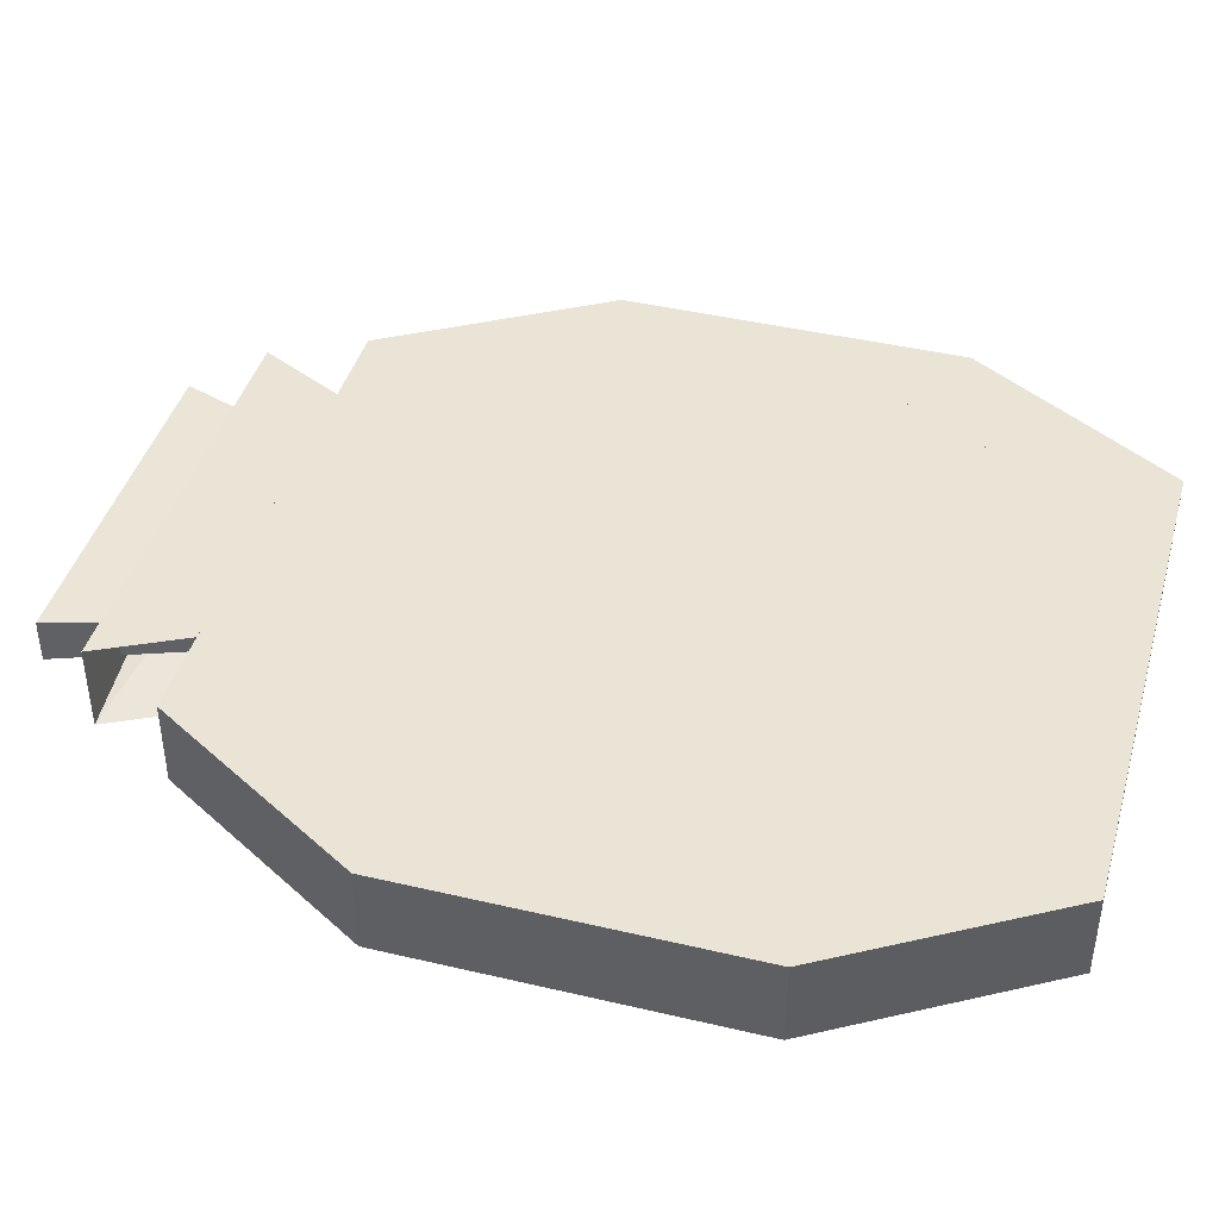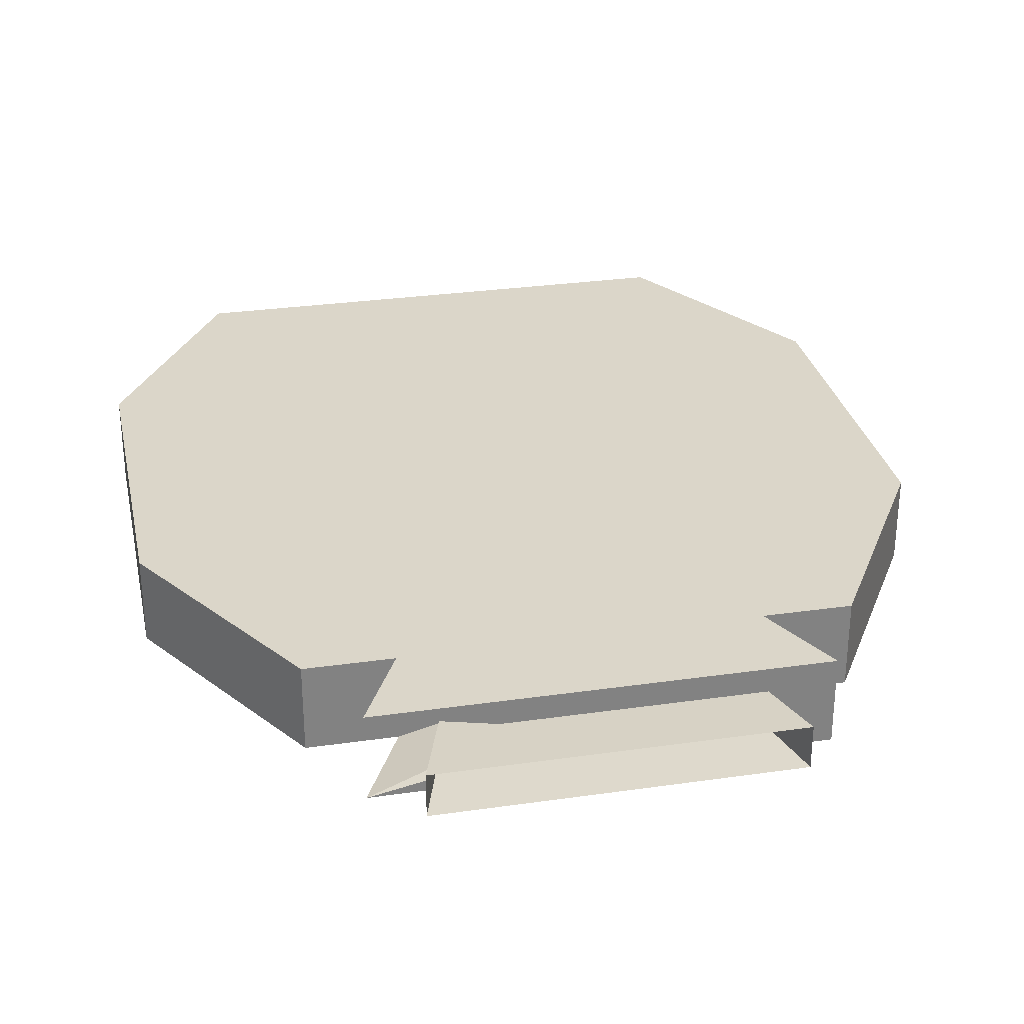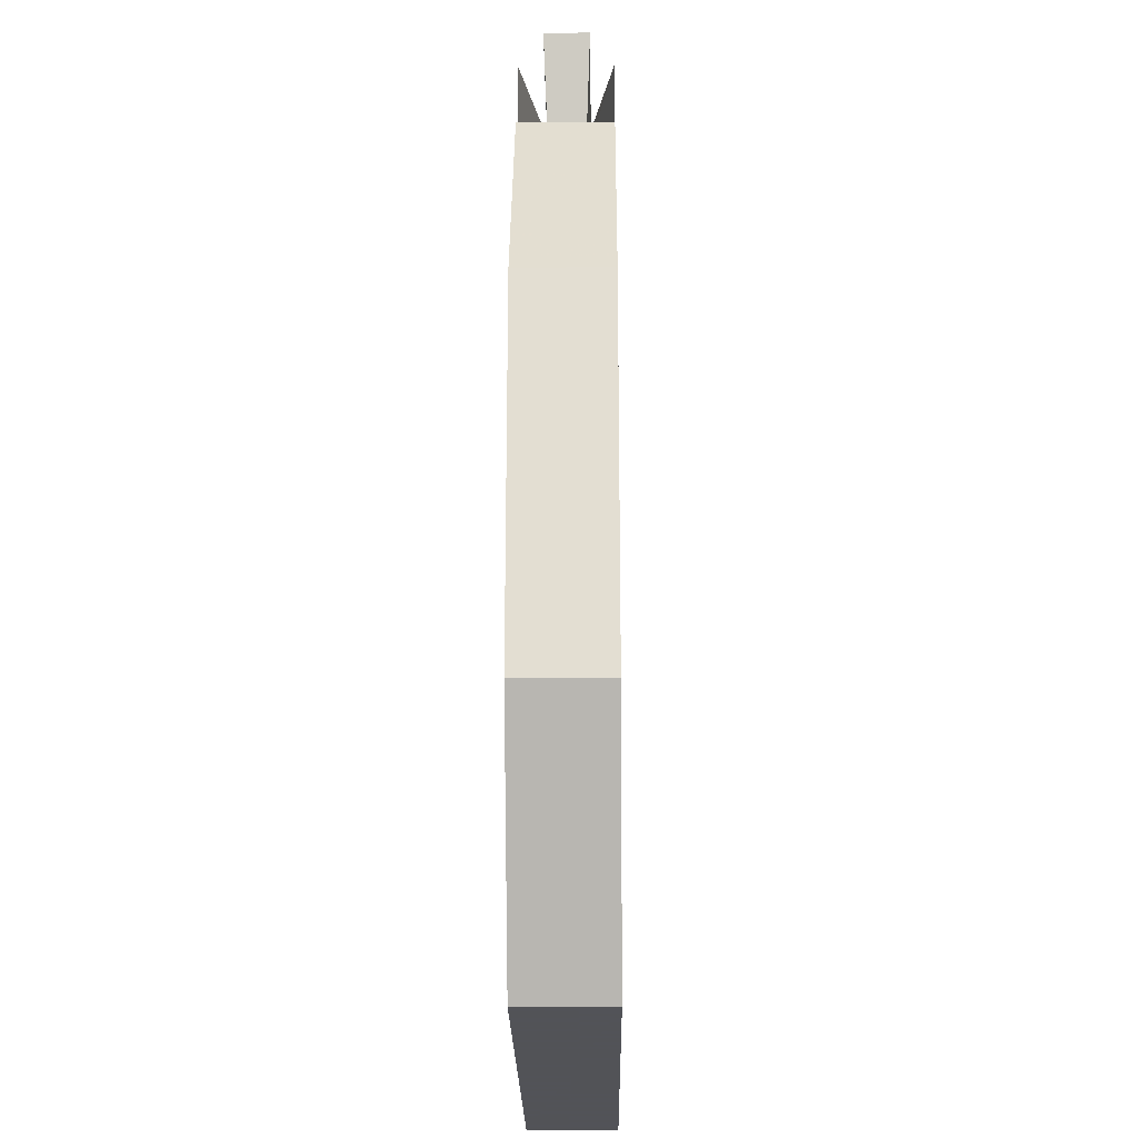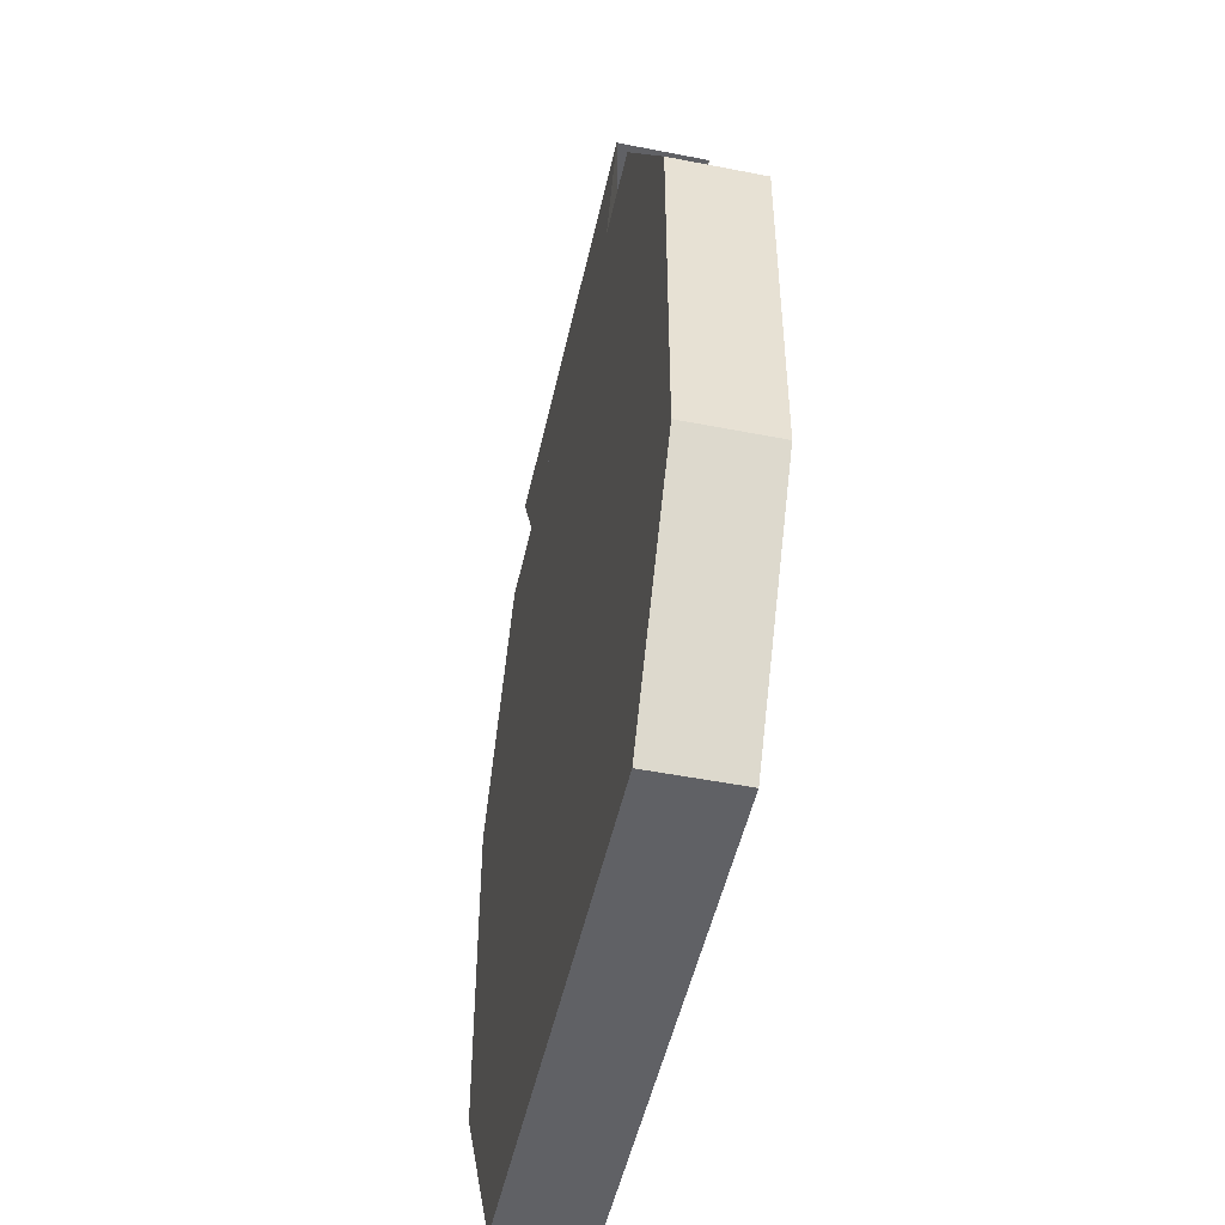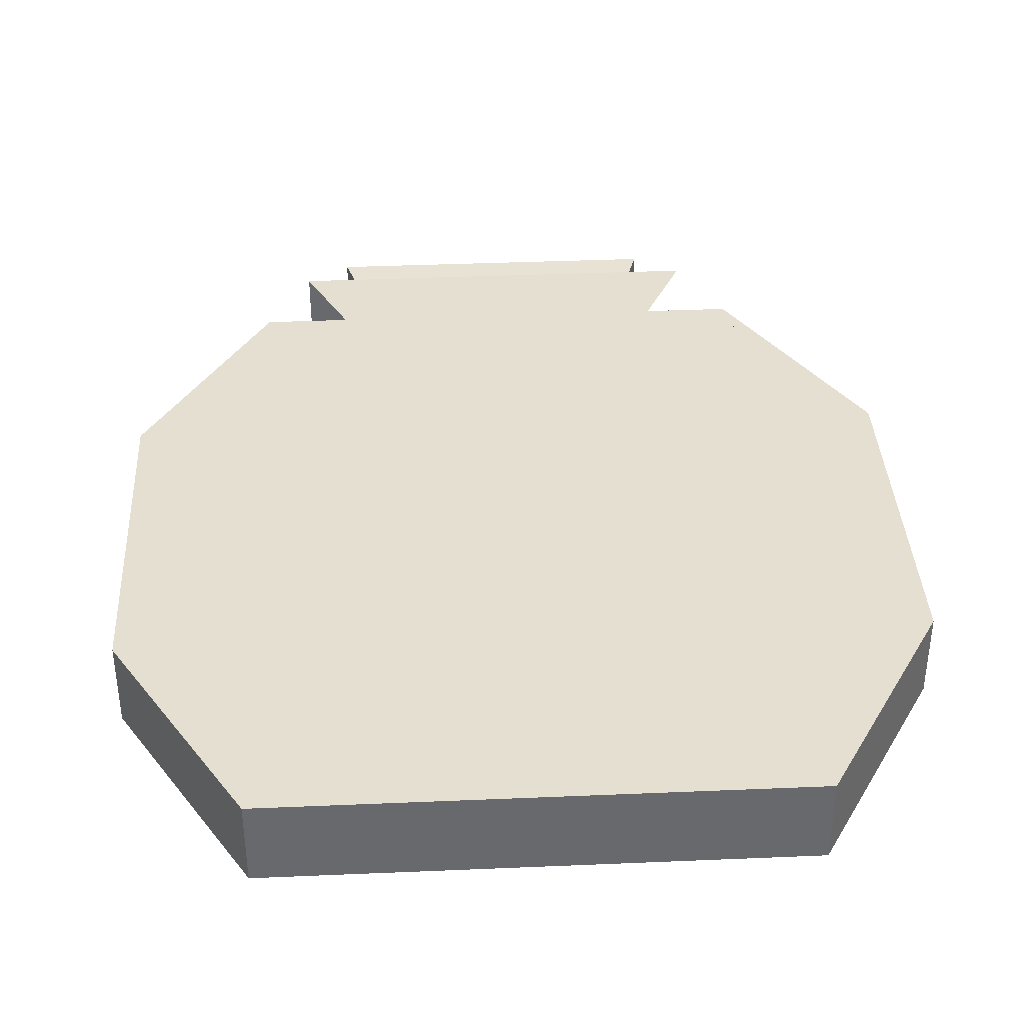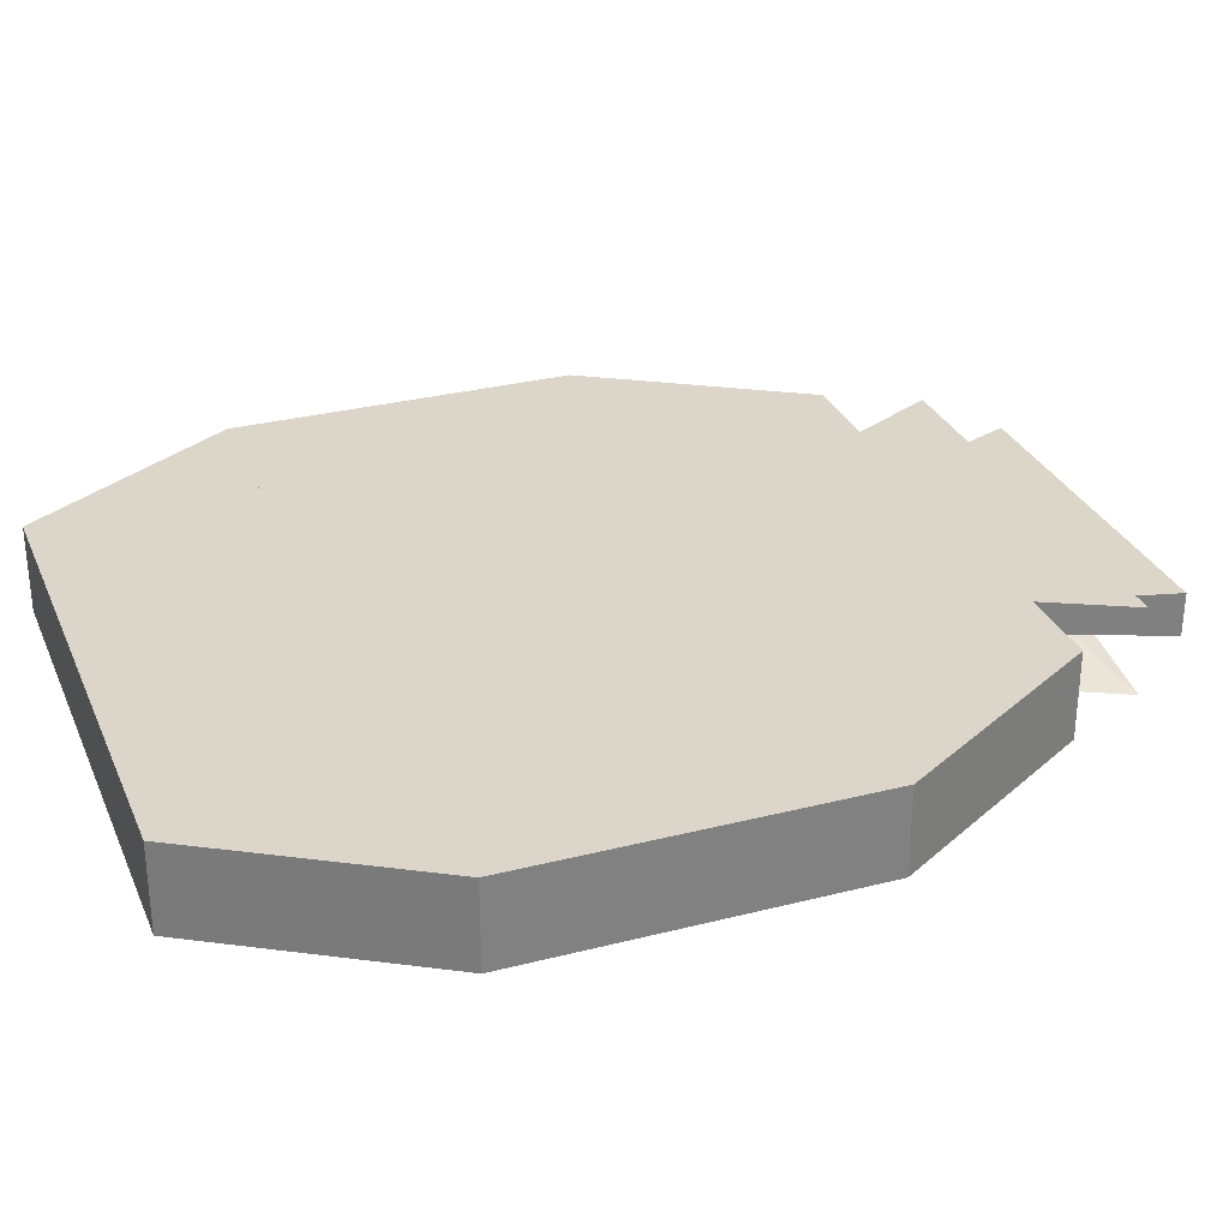
<metadata>
{"format":"obj","ext":"obj","renderer":"f3d","projection":"perspective","resolution":1024,"background":"white","views":[{"elev":42.5,"azim":-74.3,"up":"+Z"},{"elev":29.7,"azim":168.1,"up":"+Z"},{"elev":-22.5,"azim":90.7,"up":"+Y"},{"elev":-49.4,"azim":-102.3,"up":"+Y"},{"elev":37.5,"azim":-3.1,"up":"+Z"},{"elev":30.1,"azim":69.6,"up":"+Z"}]}
</metadata>
<code>
v -1.2 -1.8 0.2   # Bottom left front
v 1.2 -1.8 0.2    # Bottom right front
v 1.2 1.8 0.2     # Top right front
v -1.2 1.8 0.2    # Top left front
v -1.2 -1.8 -0.2  # Bottom left back
v 1.2 -1.8 -0.2   # Bottom right back
v 1.2 1.8 -0.2    # Top right back
v -1.2 1.8 -0.2   # Top left back
v -1.8 0.8 0.2    # Left sleeve front top
v -1.8 -0.8 0.2   # Left sleeve front bottom
v -1.8 -0.8 -0.2  # Left sleeve back bottom
v -1.8 0.8 -0.2   # Left sleeve back top
v -1.4 0.8 0.2    # Left sleeve inner front top
v -1.4 -0.8 0.2   # Left sleeve inner front bottom
v -1.4 -0.8 -0.2  # Left sleeve inner back bottom
v -1.4 0.8 -0.2   # Left sleeve inner back top
v 1.8 0.8 0.2     # Right sleeve front top
v 1.8 -0.8 0.2    # Right sleeve front bottom
v 1.8 -0.8 -0.2   # Right sleeve back bottom
v 1.8 0.8 -0.2    # Right sleeve back top
v 1.4 0.8 0.2     # Right sleeve inner front top
v 1.4 -0.8 0.2    # Right sleeve inner front bottom
v 1.4 -0.8 -0.2   # Right sleeve inner back bottom
v 1.4 0.8 -0.2    # Right sleeve inner back top
v -0.8 1.8 0.2    # Hood bottom front left
v 0.8 1.8 0.2     # Hood bottom front right
v 0.8 1.8 -0.2    # Hood bottom back right
v -0.8 1.8 -0.2   # Hood bottom back left
v -1 2.2 0.2    # Hood top front left
v 1 2.2 0.2     # Hood top front right
v 1 2.2 -0.2    # Hood top back right
v -1 2.2 -0.2   # Hood top back left
v -0.8 2.5 0.1    # Hood peak left
v 0.8 2.5 0.1     # Hood peak right
v 0.8 2.5 -0.1    # Hood peak back right
v -0.8 2.5 -0.1   # Hood peak back left
f 1 2 3 4
f 5 8 7 6
f 1 4 8 5
f 2 6 7 3
f 4 3 7 8
f 1 5 6 2
f 9 10 11 12
f 9 12 8 4
f 10 1 5 11
f 9 4 1 10
f 12 11 5 8
f 13 14 15 16
f 13 16 8 4
f 14 1 5 15
f 13 4 1 14
f 16 15 5 8
f 9 13 14 10
f 12 16 15 11
f 17 18 19 20
f 17 20 7 3
f 18 2 6 19
f 17 3 2 18
f 20 19 6 7
f 21 22 23 24
f 21 24 7 3
f 22 2 6 23
f 21 3 2 22
f 24 23 6 7
f 17 21 22 18
f 20 24 23 19
f 25 26 30 29
f 27 28 32 31
f 25 29 31 27
f 26 30 32 28
f 29 30 32 31
f 33 34 38 37
f 34 35 39 38
f 35 36 40 39
f 36 33 37 40
f 25 26 28 27

</code>
